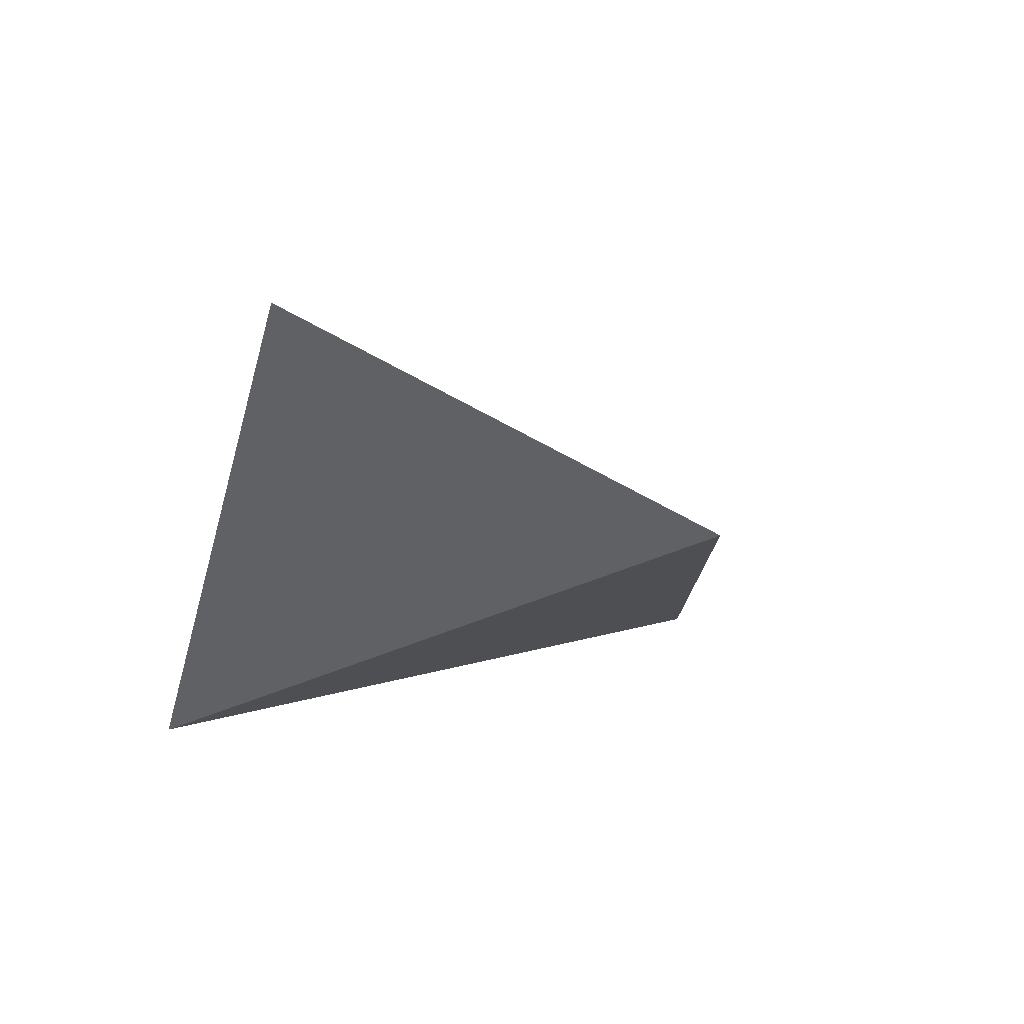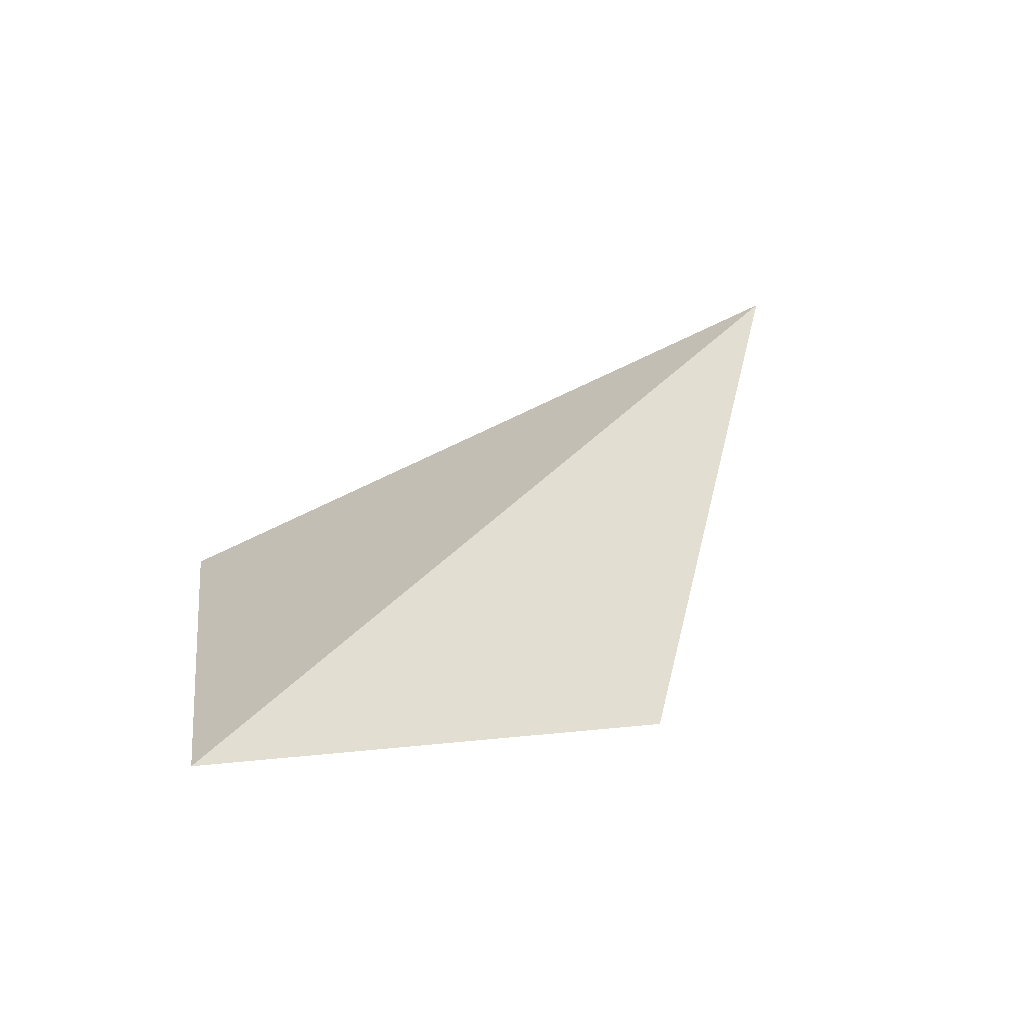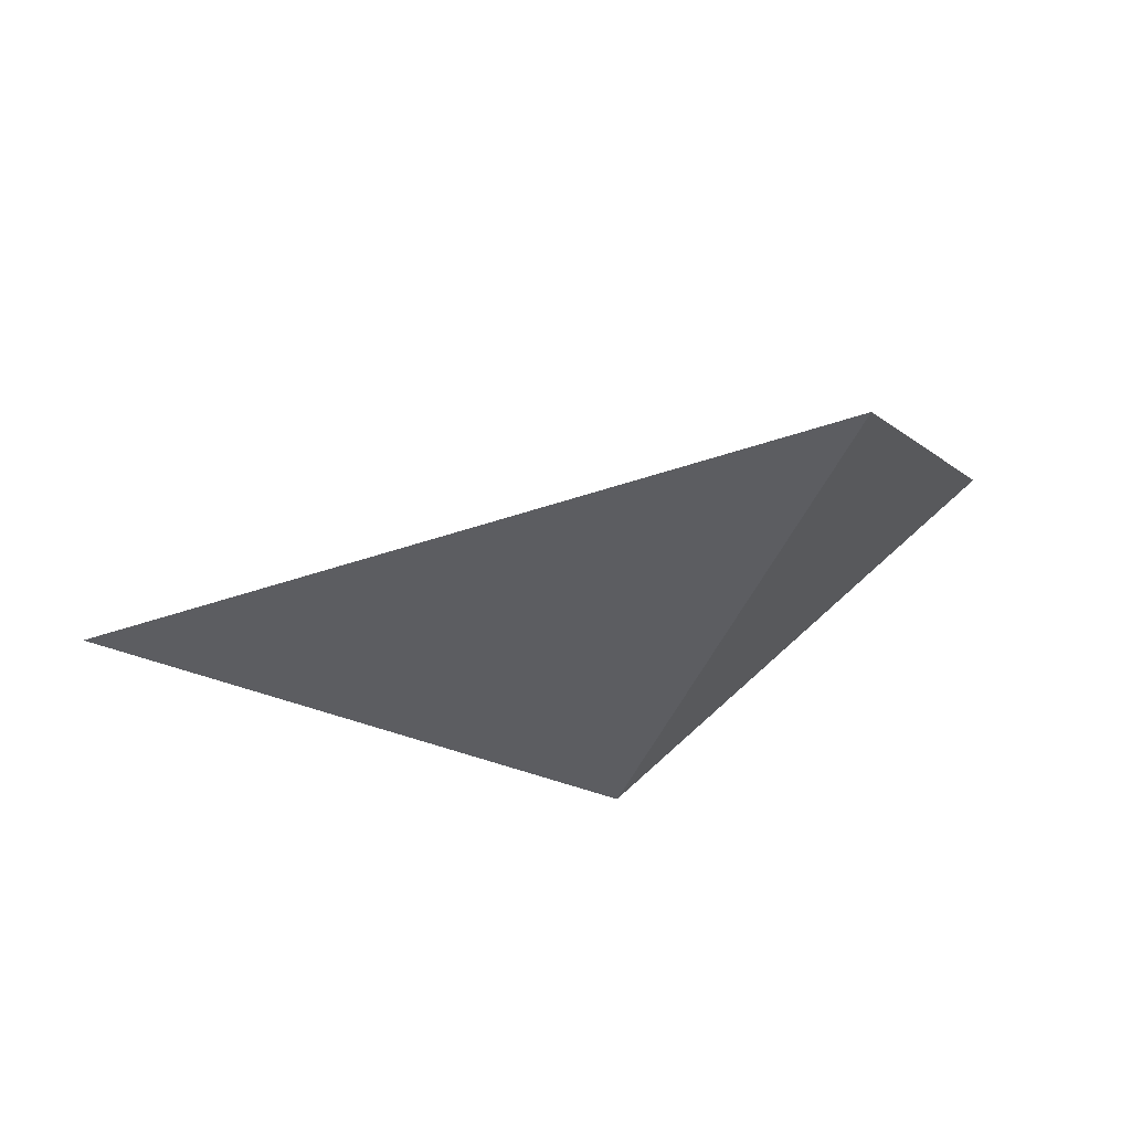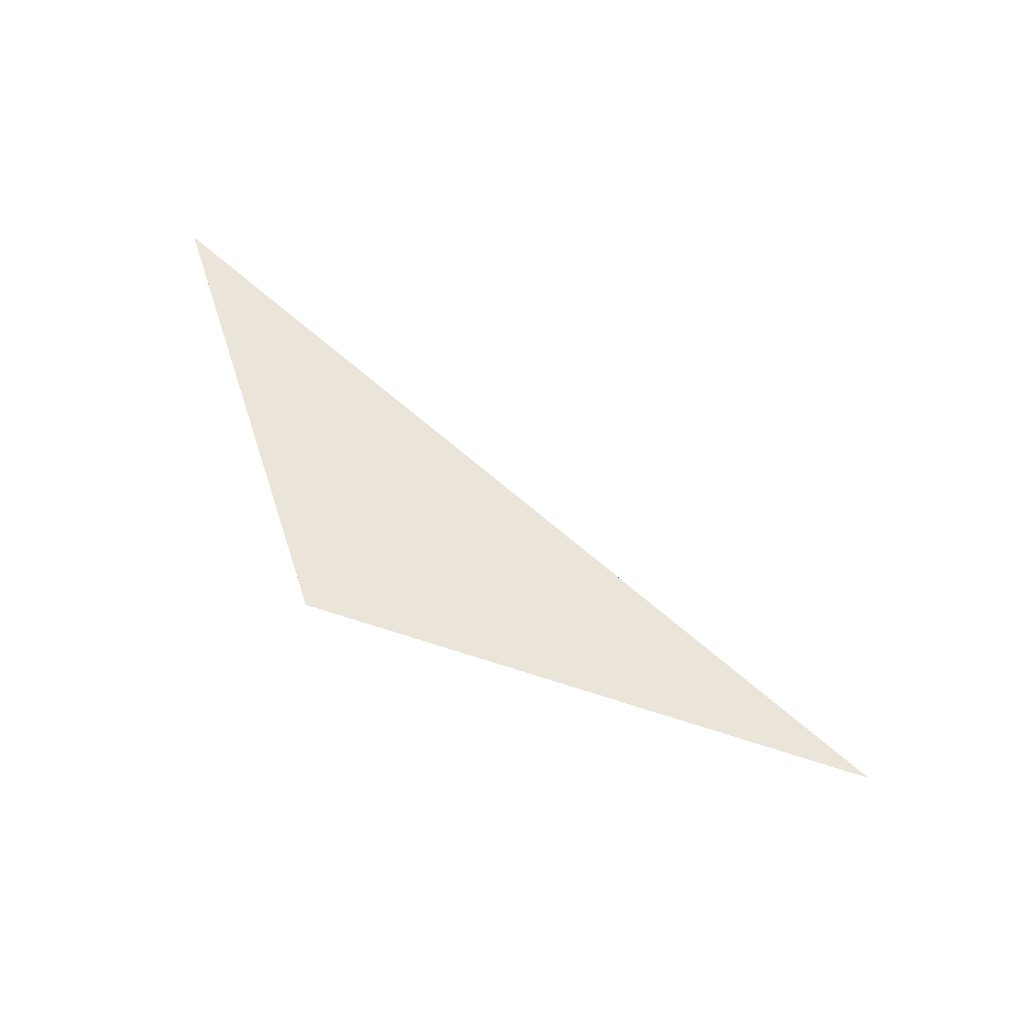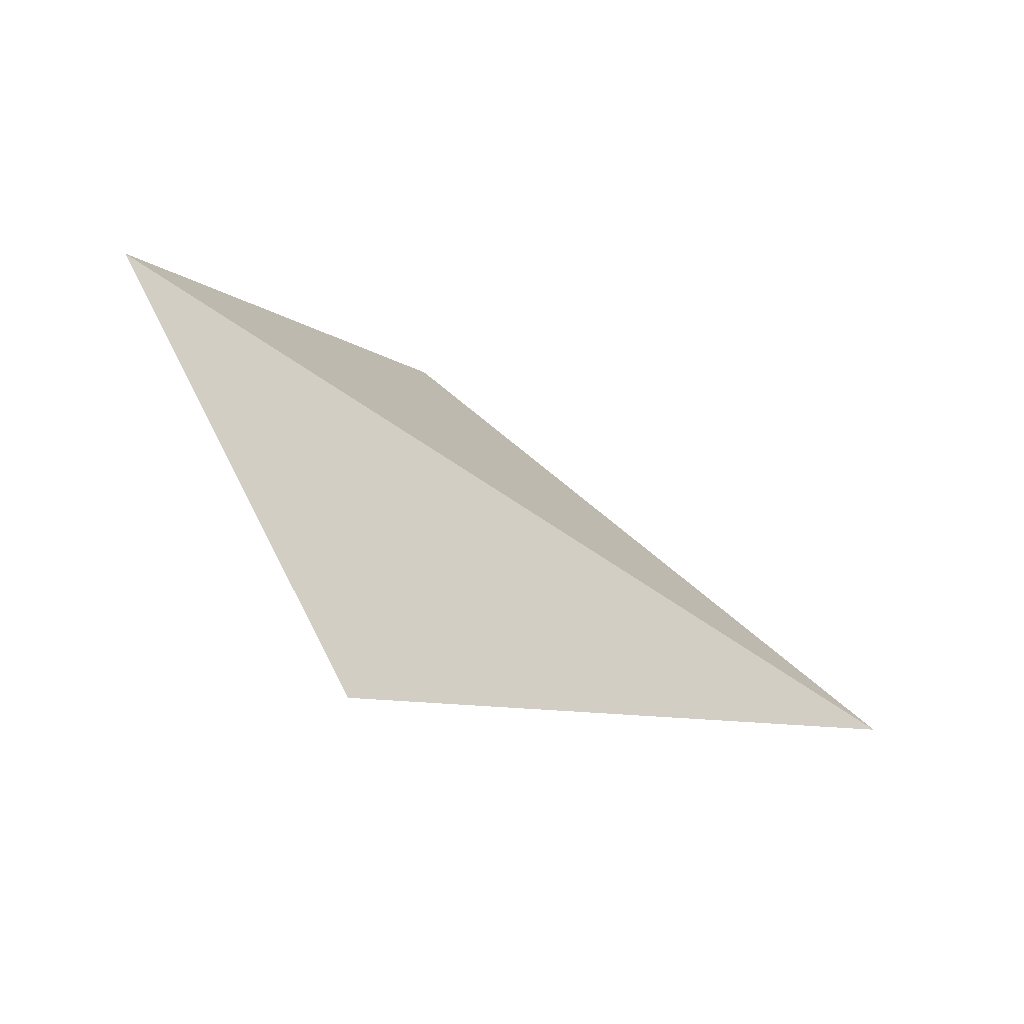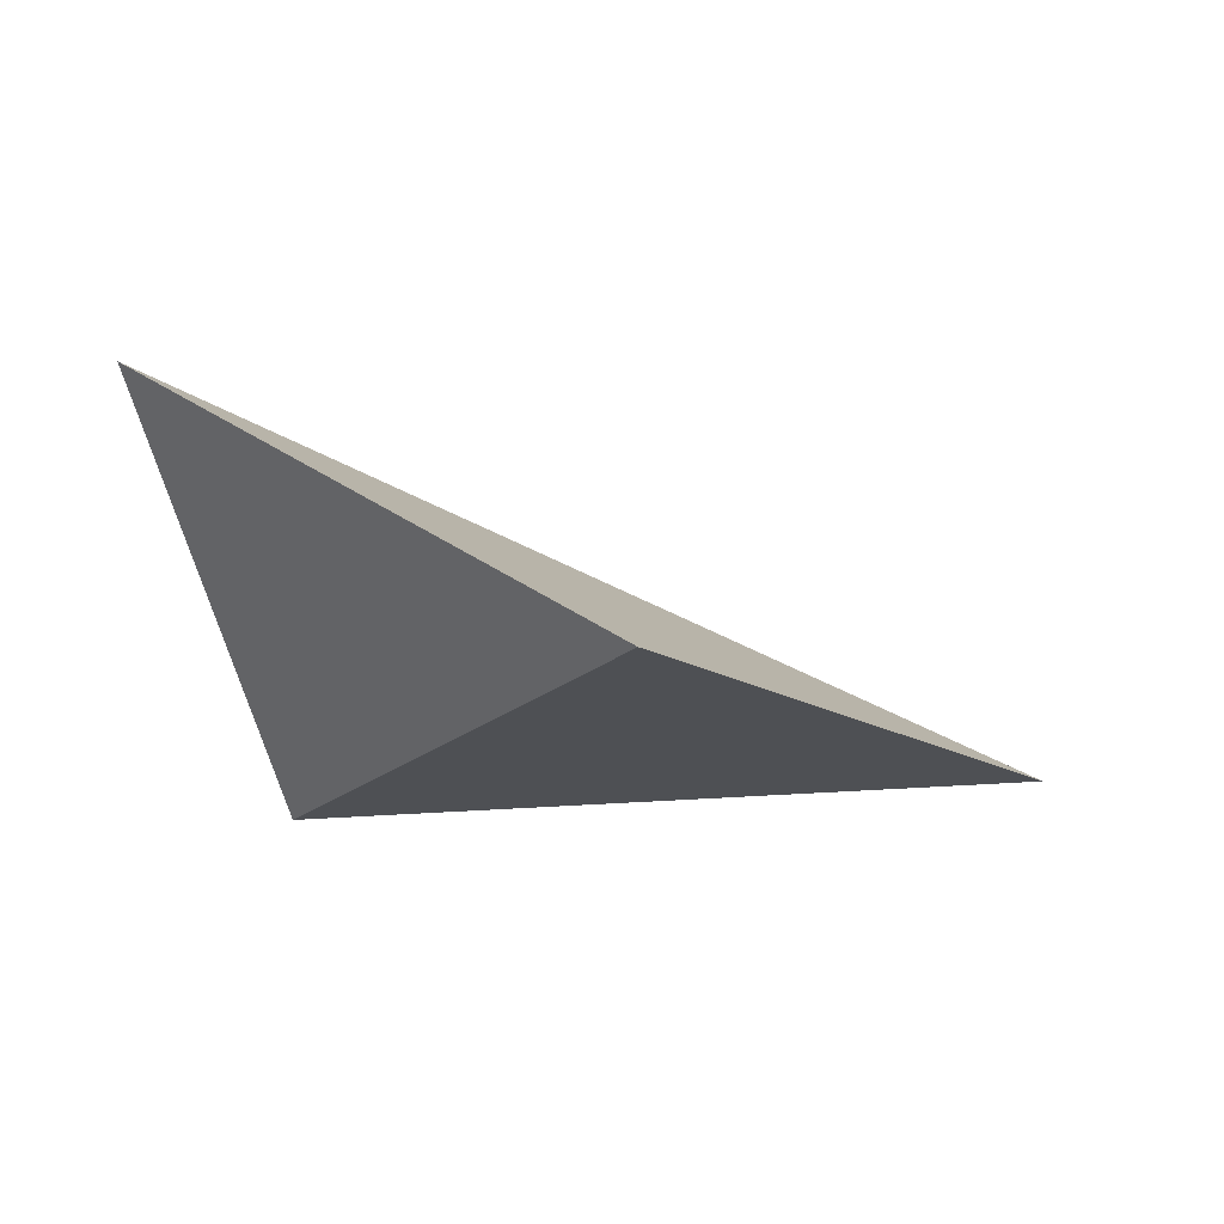
<metadata>
{"format":"obj","ext":"obj","renderer":"f3d","projection":"perspective","resolution":1024,"background":"white","views":[{"elev":5.6,"azim":120.4,"up":"+Z"},{"elev":71.9,"azim":134.2,"up":"+Z"},{"elev":-61.2,"azim":-1.0,"up":"+Z"},{"elev":28.1,"azim":-144.4,"up":"+Z"},{"elev":57.4,"azim":-155.0,"up":"+Z"},{"elev":4.7,"azim":163.7,"up":"+Z"}]}
</metadata>
<code>
v 0.7794 2.941 0.09388
v 1.151 2.684 0.317
v 0.2941 2.663 -0.07296
v 0.9674 2.406 -0.1197
f 2 1 3
f 3 1 4
f 4 1 2
f 4 2 3

</code>
